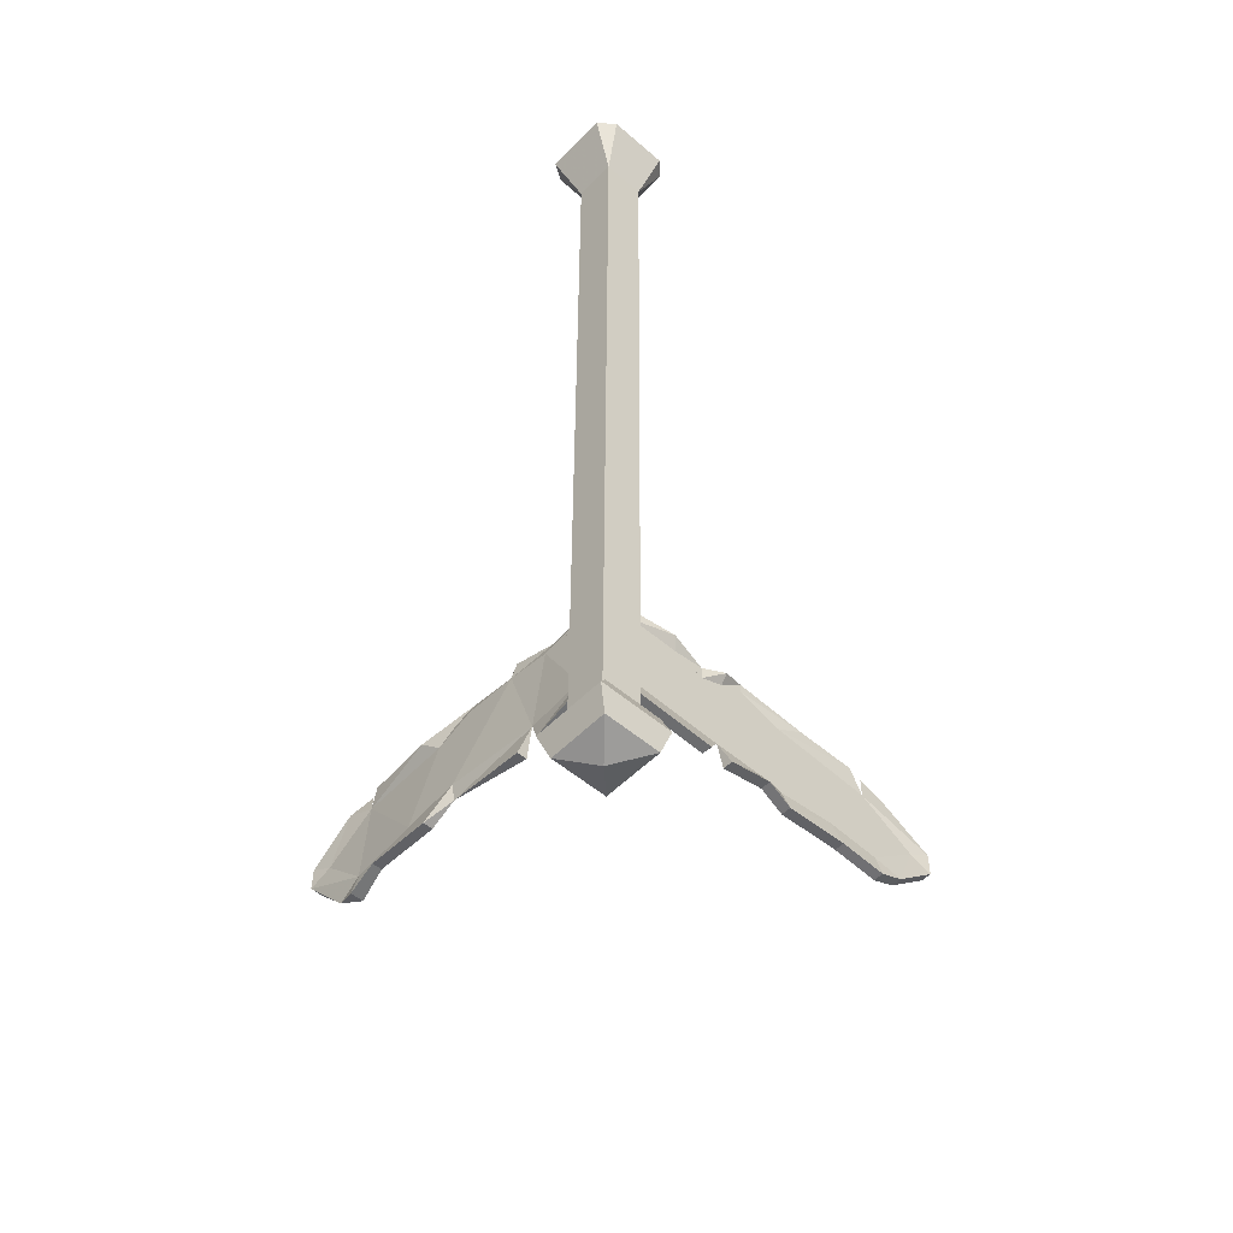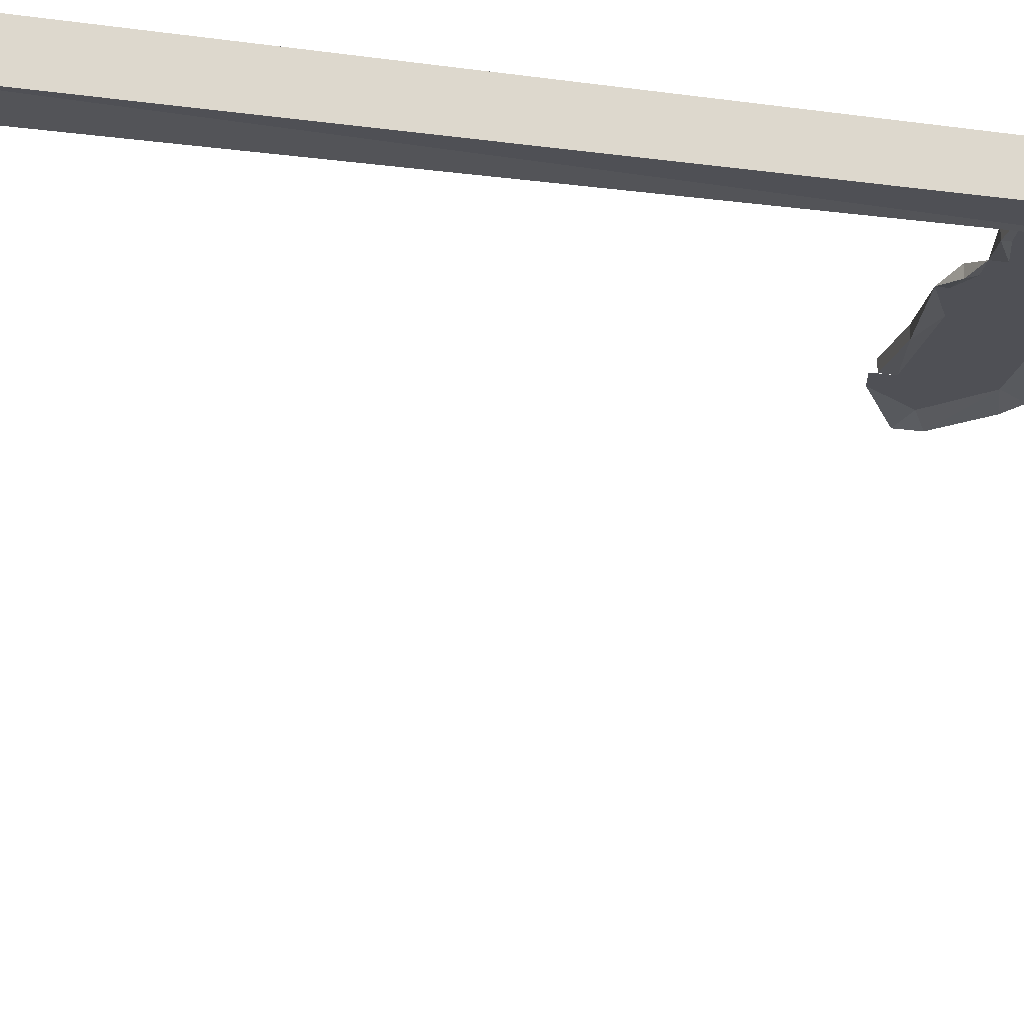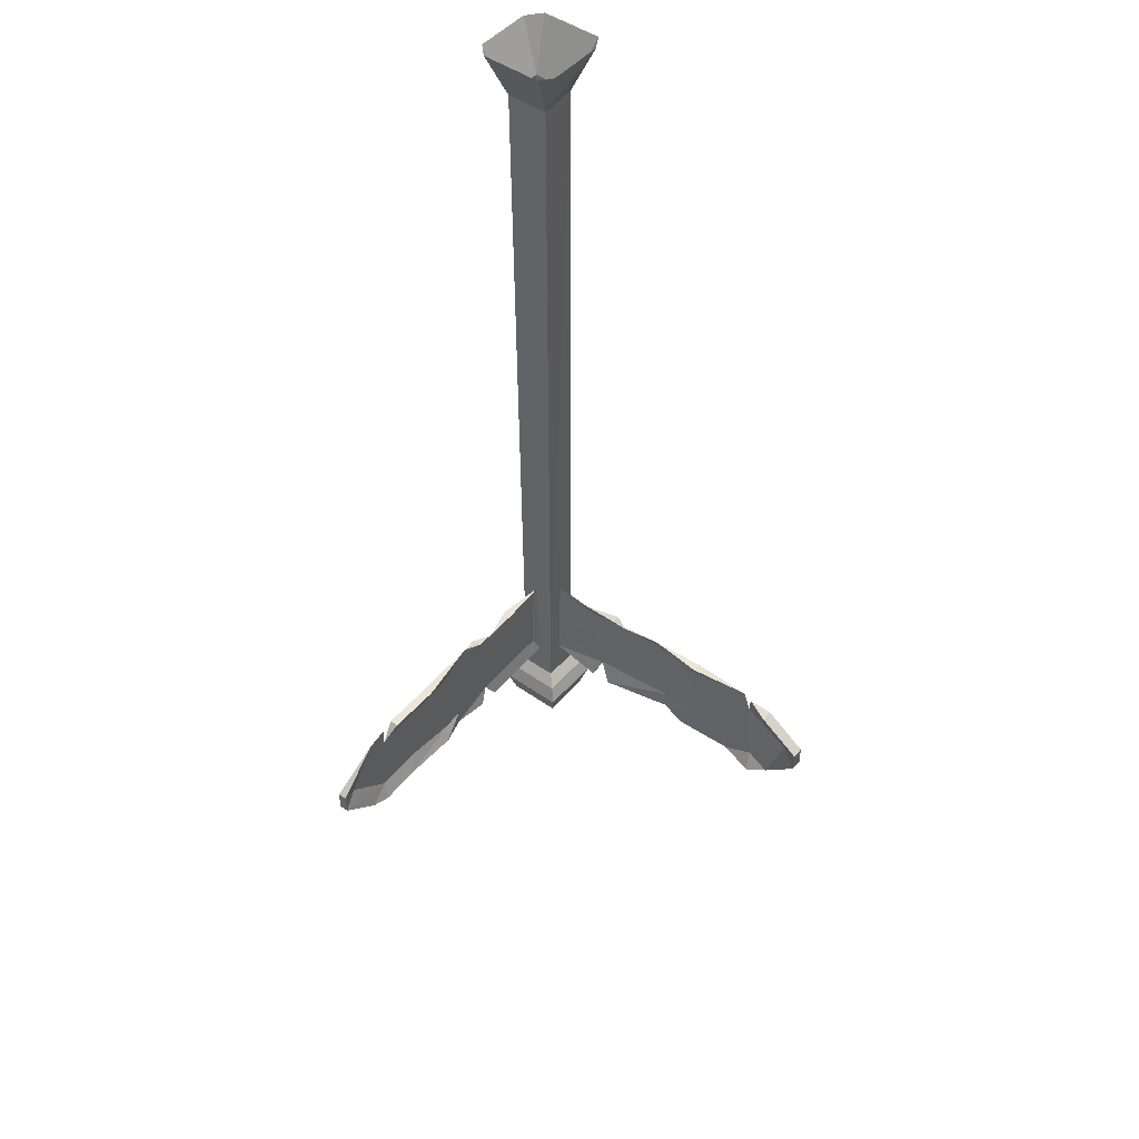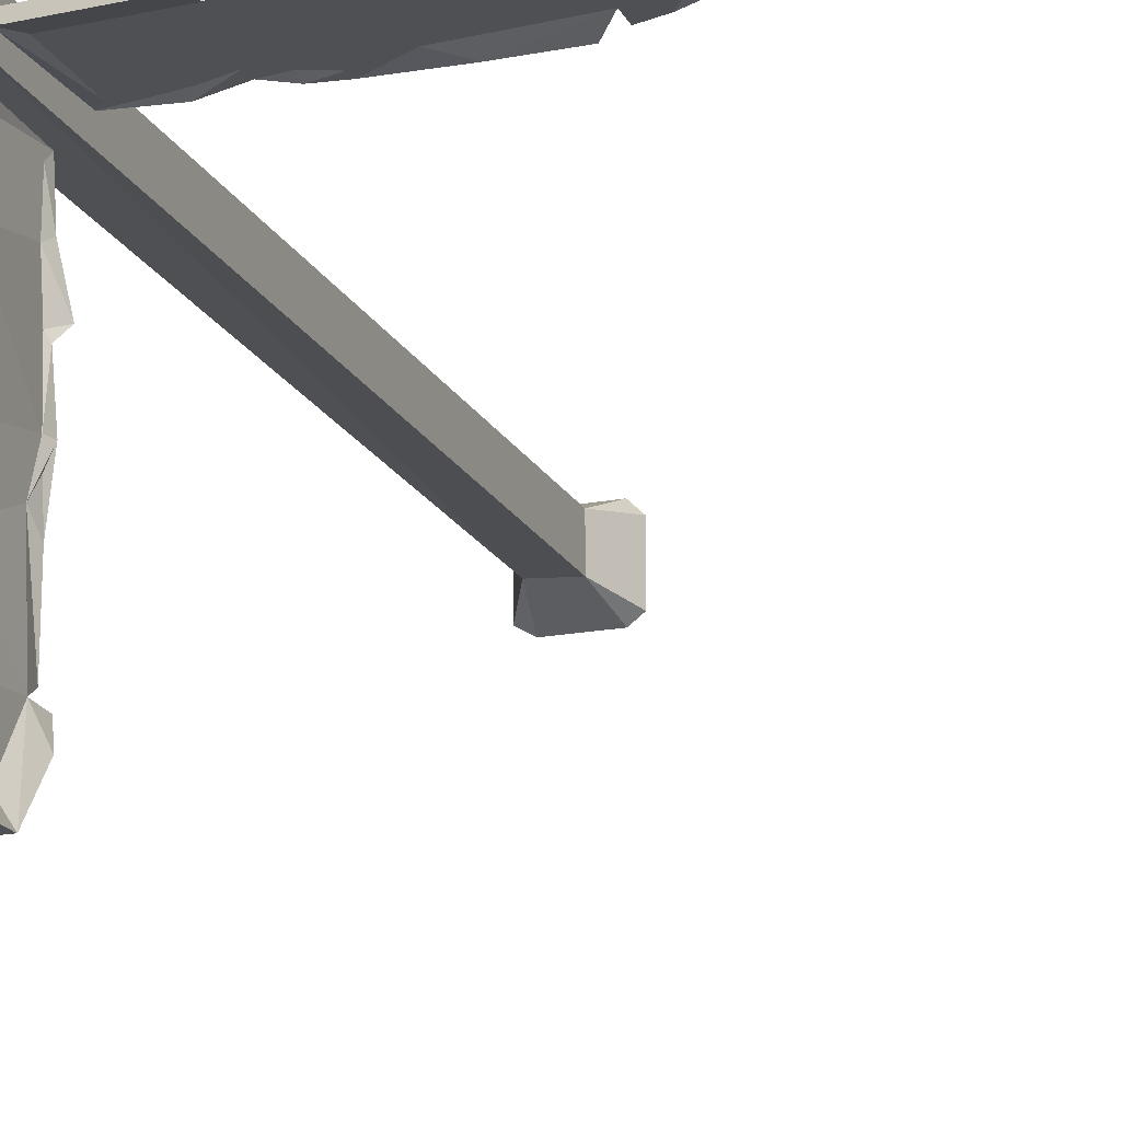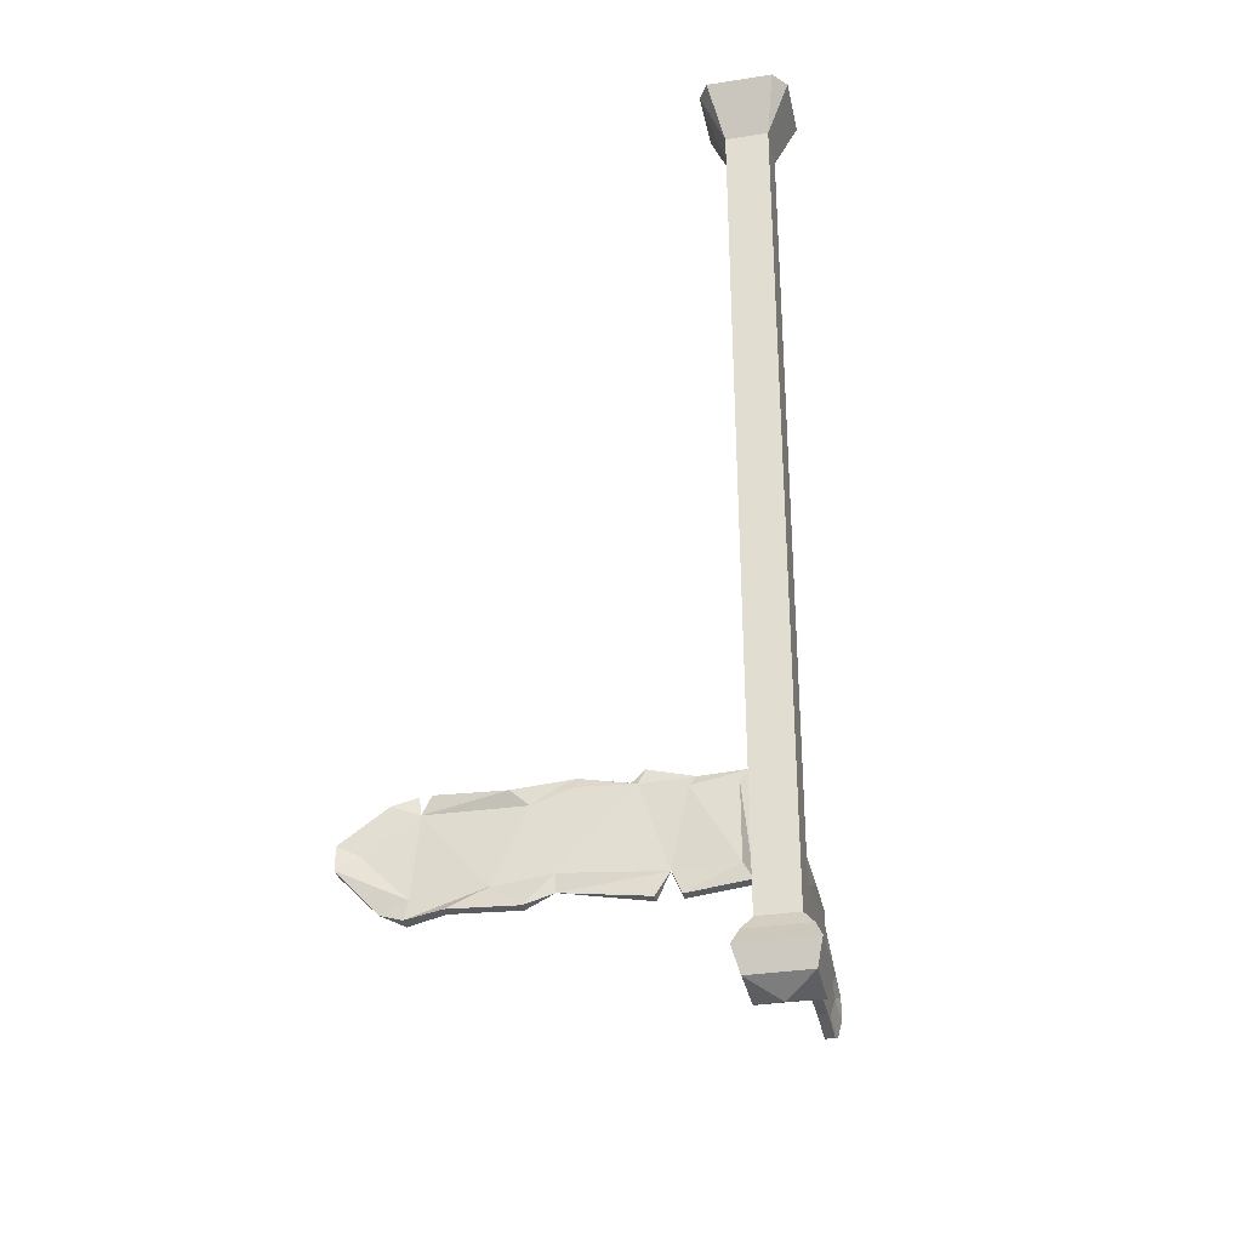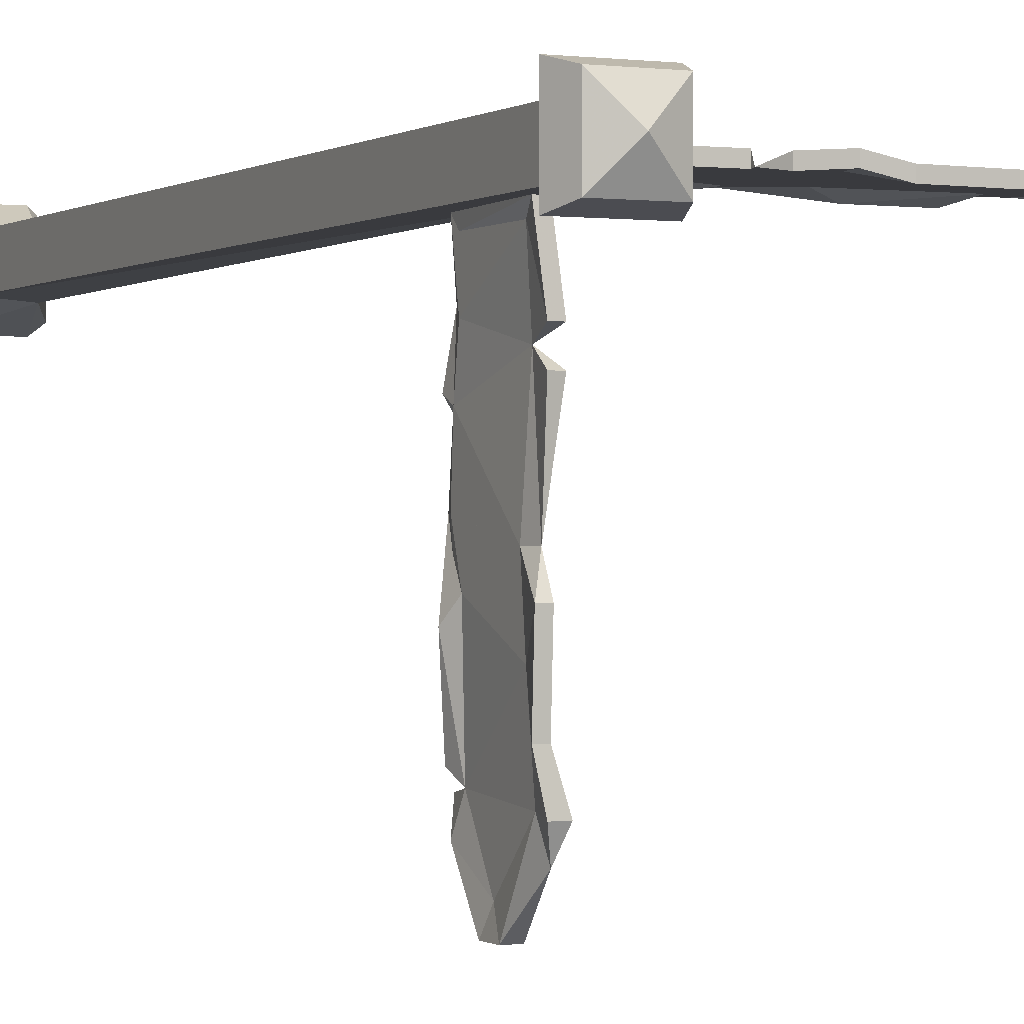
<metadata>
{"format":"obj","ext":"obj","renderer":"f3d","projection":"perspective","resolution":1024,"background":"white","views":[{"elev":-52.6,"azim":-42.7,"up":"+Y"},{"elev":-19.3,"azim":-104.8,"up":"+Z"},{"elev":47.8,"azim":128.4,"up":"+Y"},{"elev":-18.5,"azim":20.1,"up":"+Z"},{"elev":-33.9,"azim":-78.0,"up":"+Y"},{"elev":-0.5,"azim":-25.5,"up":"+Z"}]}
</metadata>
<code>
v -0.3125 0 0.5
v -0.4609 0 0.5
v -0.4375 -0.125 0.4453
v -0.3359 -0.125 0.4453
v -0.2812 0 0.4688
v -0.2812 0 0.3125
v -0.3359 -0.125 0.3359
v -0.3125 0 0.2891
v -0.4609 0 0.2891
v -0.4375 -0.125 0.3438
v -0.5 0 0.3125
v -0.5 0 0.4688
v -0.4375 -2.094 0.4375
v -0.3438 -2.094 0.4375
v -0.3438 -2.094 0.3438
v -0.4375 -2.094 0.3438
v -0.4375 -2.148 0.3438
v -0.4375 -2.148 0.4375
v -0.3438 -2.148 0.4375
v -0.3438 -2.148 0.3438
v -0.3203 -2.18 0.3203
v -0.4531 -2.18 0.3203
v -0.4531 -2.18 0.4609
v -0.3203 -2.18 0.4609
v -0.3047 -2.219 0.4766
v -0.3047 -2.219 0.3047
v -0.4766 -2.219 0.3047
v -0.4766 -2.219 0.4766
v -0.4531 -2.273 0.4609
v -0.3203 -2.273 0.4609
v -0.3203 -2.273 0.3203
v -0.4531 -2.273 0.3203
v -0.3906 -2.305 0.3906
v -0.3203 -1.82 0.3906
v -0.2031 -1.82 0.3906
v -0.3203 -2.008 0.3906
v -0.3438 -2.055 0.3828
v -0.3438 -1.797 0.3906
v -0.2188 -1.797 0.4062
v -0.1016 -2.016 0.3906
v -0.1328 -2.062 0.3828
v -0.1328 -2.062 0.4062
v -0.3438 -2.055 0.4062
v -0.1328 -1.844 0.3906
v -0.07812 -1.82 0.3906
v 0.01562 -2.016 0.3906
v 0.01562 -2.055 0.3906
v -0.07812 -2.062 0.3828
v -0.07812 -2.062 0.4062
v -0.02344 -1.797 0.3906
v -0.1328 -1.812 0.3906
v -0.2188 -1.797 0.3828
v -0.07812 -1.797 0.4062
v -0.07812 -1.797 0.3828
v 0.07031 -2.023 0.3906
v 0.08594 -2.062 0.375
v 0.08594 -2.062 0.3984
v 0.01562 -2.055 0.4141
v 0.2109 -2.008 0.3906
v 0.07812 -1.828 0.3906
v 0.2344 -2.055 0.375
v 0.2344 -2.055 0.3984
v 0.3203 -1.844 0.3906
v 0.2812 -1.797 0.3984
v 0.1406 -1.797 0.3984
v -0.02344 -1.773 0.3906
v 0.1406 -1.797 0.375
v 0.2812 -1.797 0.375
v 0.3359 -2.016 0.3906
v 0.4531 -1.922 0.3906
v 0.5 -1.953 0.375
v 0.3984 -2.039 0.375
v 0.3438 -2.062 0.375
v 0.3438 -2.062 0.3984
v 0.3984 -2.039 0.3984
v 0.5 -1.953 0.3984
v 0.5 -1.898 0.3984
v 0.375 -1.812 0.3906
v 0.5 -1.898 0.375
v 0.3203 -1.797 0.3906
v -0.3906 -1.828 0.3203
v -0.3906 -1.828 0.2188
v -0.3906 -2.008 0.3203
v -0.4062 -2.055 0.3438
v -0.3906 -1.805 0.3438
v -0.3828 -1.805 0.2344
v -0.3828 -2.008 0.1797
v -0.3906 -2.062 0.2031
v -0.3672 -2.062 0.2031
v -0.3828 -2.055 0.3438
v -0.3906 -1.812 0.1172
v -0.3906 -1.992 -0.04688
v -0.3828 -2.031 -0.04688
v -0.3906 -2.062 0.1484
v -0.3672 -2.062 0.1484
v -0.3906 -1.805 -0.007812
v -0.3672 -1.781 0.1328
v -0.3906 -1.781 0.1328
v -0.3828 -1.805 0.1016
v -0.3906 -2.008 -0.1797
v -0.4062 -2.062 -0.1094
v -0.3906 -1.836 -0.1016
v -0.3828 -1.828 -0.3281
v -0.3828 -2.016 -0.3438
v -0.3906 -2.062 -0.3516
v -0.4062 -2.055 -0.2656
v -0.3828 -2.055 -0.2656
v -0.3828 -2.062 -0.1094
v -0.3906 -1.789 -0.3047
v -0.3828 -1.805 -0.1406
v -0.3828 -1.781 -0.007812
v -0.4062 -1.805 -0.1406
v -0.3828 -1.906 -0.4531
v -0.3906 -1.938 -0.5
v -0.375 -2.039 -0.4062
v -0.3594 -2.062 -0.3516
v -0.3594 -1.883 -0.5
v -0.3594 -1.805 -0.3906
v -0.375 -1.781 -0.3359
v -0.3906 -1.805 -0.3906
v -0.3906 -1.883 -0.5
v -0.3594 -1.938 -0.5
f 1 2 3
f 1 3 4
f 1 4 5
f 5 4 6
f 6 4 7
f 6 7 8
f 8 7 9
f 9 7 10
f 9 10 11
f 11 10 12
f 12 10 3
f 12 3 2
f 4 3 13
f 4 13 14
f 4 14 7
f 7 14 15
f 7 15 10
f 10 15 16
f 10 16 3
f 3 16 13
f 17 20 21
f 17 21 22
f 17 22 18
f 18 22 23
f 18 23 19
f 19 23 24
f 19 24 20
f 20 24 21
f 21 24 25
f 21 25 26
f 21 26 22
f 22 26 27
f 22 27 23
f 23 27 28
f 23 28 24
f 24 28 25
f 29 32 33
f 29 33 30
f 30 33 31
f 31 33 32
f 34 36 37
f 34 37 38
f 34 38 35
f 34 35 39
f 34 39 38
f 34 38 36
f 36 40 41
f 36 41 37
f 37 41 42
f 37 42 43
f 43 42 40
f 43 40 36
f 43 36 38
f 40 46 47
f 40 47 48
f 40 48 49
f 40 49 46
f 35 44 51
f 35 51 39
f 39 51 52
f 39 52 38
f 38 52 35
f 35 52 44
f 44 52 51
f 44 51 45
f 44 45 53
f 44 53 51
f 51 53 54
f 51 54 45
f 45 54 50
f 46 55 56
f 46 56 47
f 47 56 57
f 47 57 58
f 47 58 48
f 48 58 49
f 49 58 46
f 46 58 55
f 55 59 61
f 55 61 56
f 56 61 62
f 56 62 57
f 57 62 59
f 57 59 55
f 57 55 58
f 60 63 64
f 60 64 65
f 60 65 50
f 60 50 66
f 60 66 67
f 60 67 63
f 63 67 68
f 64 68 65
f 65 68 67
f 65 67 66
f 65 66 50
f 50 66 45
f 45 66 53
f 53 66 54
f 54 66 50
f 69 73 59
f 69 59 62
f 69 62 74
f 73 74 61
f 73 61 59
f 41 40 42
f 61 74 62
f 81 83 84
f 81 84 85
f 81 85 82
f 81 82 86
f 81 86 85
f 81 85 83
f 83 87 88
f 83 88 84
f 84 88 89
f 84 89 90
f 90 89 87
f 90 87 83
f 90 83 85
f 87 92 93
f 87 93 94
f 87 94 95
f 87 95 92
f 82 91 97
f 82 97 86
f 82 86 91
f 91 86 98
f 91 98 99
f 91 99 96
f 92 100 101
f 92 101 93
f 92 93 100
f 100 104 105
f 100 105 106
f 100 106 101
f 101 106 107
f 101 107 108
f 101 108 93
f 93 108 100
f 100 108 107
f 100 107 104
f 102 103 109
f 102 109 110
f 102 110 96
f 102 96 111
f 102 111 112
f 102 112 103
f 103 112 109
f 109 112 110
f 110 112 111
f 110 111 96
f 96 111 91
f 91 111 99
f 91 99 97
f 97 99 98
f 97 98 86
f 105 116 106
f 106 116 107
f 107 116 104
f 82 85 86
f 96 99 111
f 95 93 92
f 93 95 94
f 88 87 89
f 13 16 17
f 13 17 18
f 13 18 14
f 14 18 19
f 14 19 15
f 15 19 20
f 15 20 16
f 16 20 17
f 34 35 36
f 34 36 35
f 35 36 40
f 35 40 36
f 40 35 44
f 40 44 45
f 40 45 46
f 40 46 50
f 40 50 45
f 40 45 44
f 40 44 35
f 45 50 46
f 46 50 55
f 46 55 50
f 50 55 59
f 50 59 60
f 50 60 55
f 55 60 59
f 60 63 59
f 60 59 63
f 63 69 59
f 63 59 69
f 63 69 70
f 63 70 69
f 81 82 83
f 81 83 82
f 82 83 87
f 82 87 83
f 87 82 91
f 87 91 92
f 87 92 96
f 87 96 91
f 87 91 82
f 91 96 92
f 92 96 100
f 92 100 96
f 96 100 102
f 96 102 100
f 100 102 103
f 100 103 104
f 100 104 103
f 100 103 102
f 104 103 113
f 104 113 103
f 25 28 29
f 25 29 30
f 25 30 26
f 26 30 31
f 26 31 27
f 27 31 32
f 27 32 28
f 28 32 29
f 63 68 64
f 69 70 71
f 69 71 72
f 69 72 73
f 69 74 75
f 69 75 70
f 70 75 76
f 70 76 77
f 70 77 63
f 70 63 78
f 70 78 79
f 70 79 71
f 71 79 77
f 71 77 76
f 71 76 72
f 72 76 75
f 72 75 73
f 73 75 74
f 63 80 78
f 63 78 80
f 78 63 77
f 78 77 79
f 104 113 114
f 104 114 115
f 104 115 105
f 105 115 116
f 104 116 115
f 104 115 113
f 103 113 117
f 103 117 118
f 103 118 119
f 103 119 120
f 103 120 113
f 113 120 121
f 113 121 114
f 114 121 117
f 114 117 122
f 114 122 115
f 115 122 113
f 113 122 117
f 120 119 118
f 120 118 121
f 121 118 117

</code>
